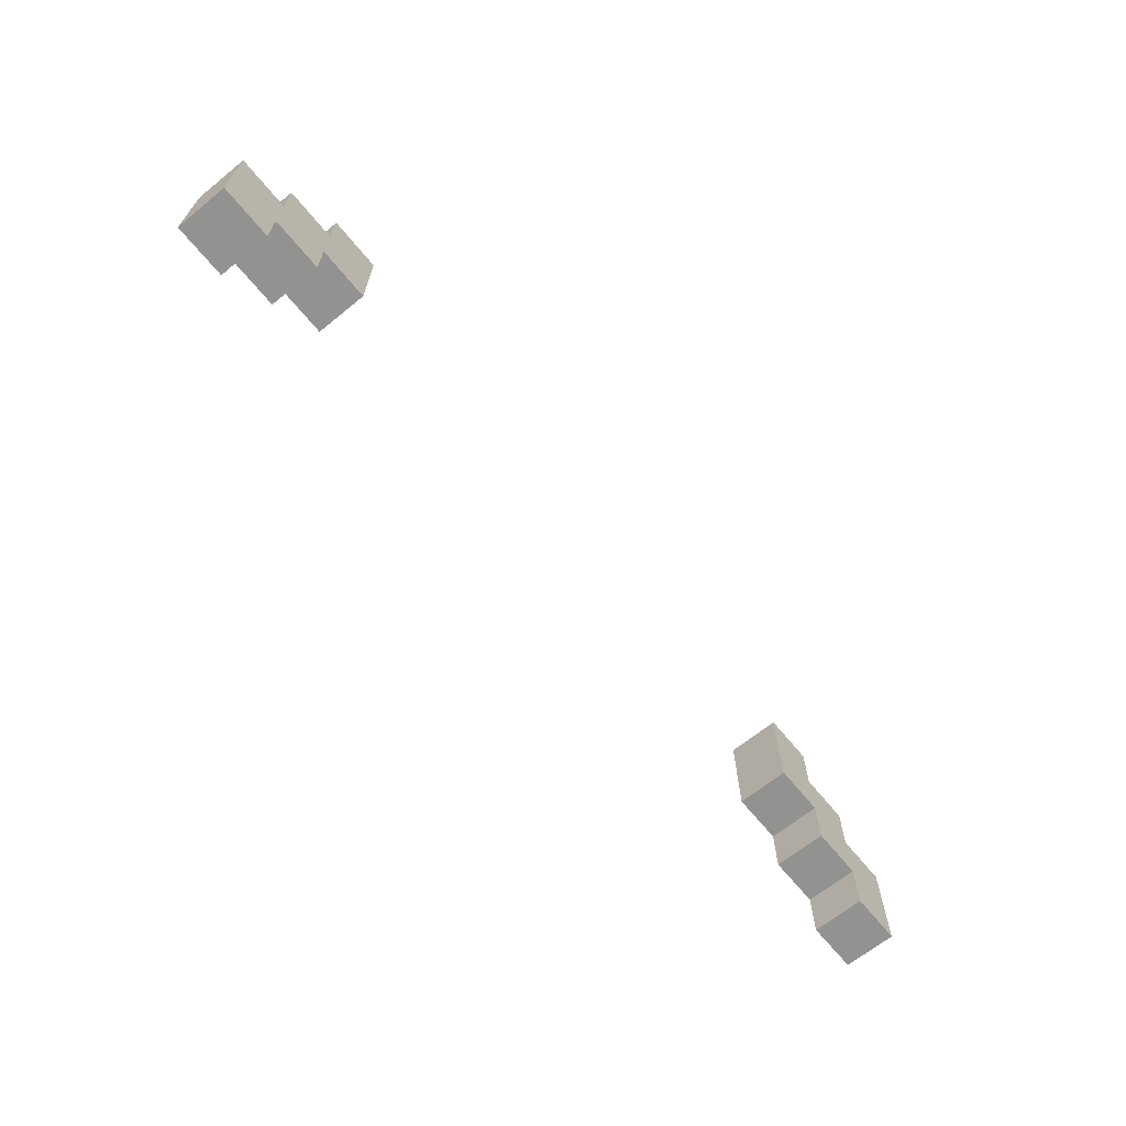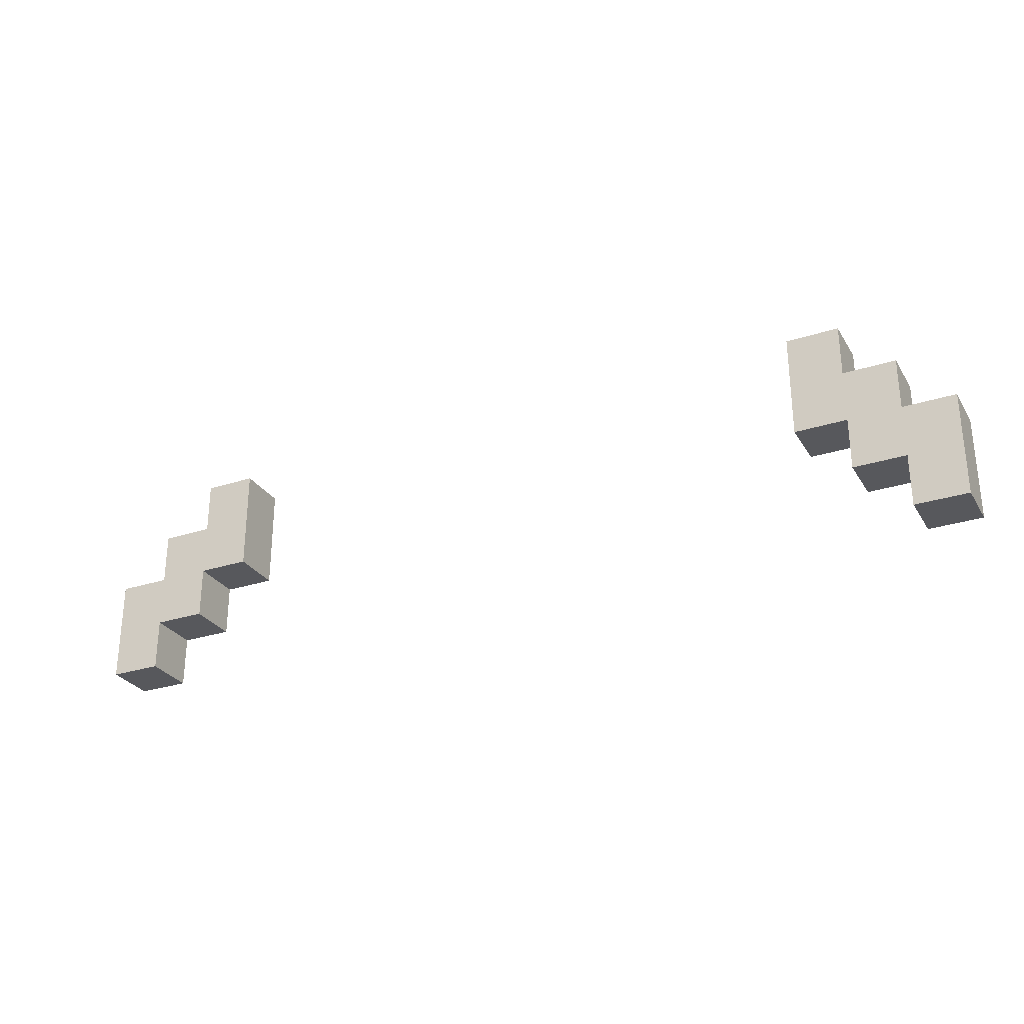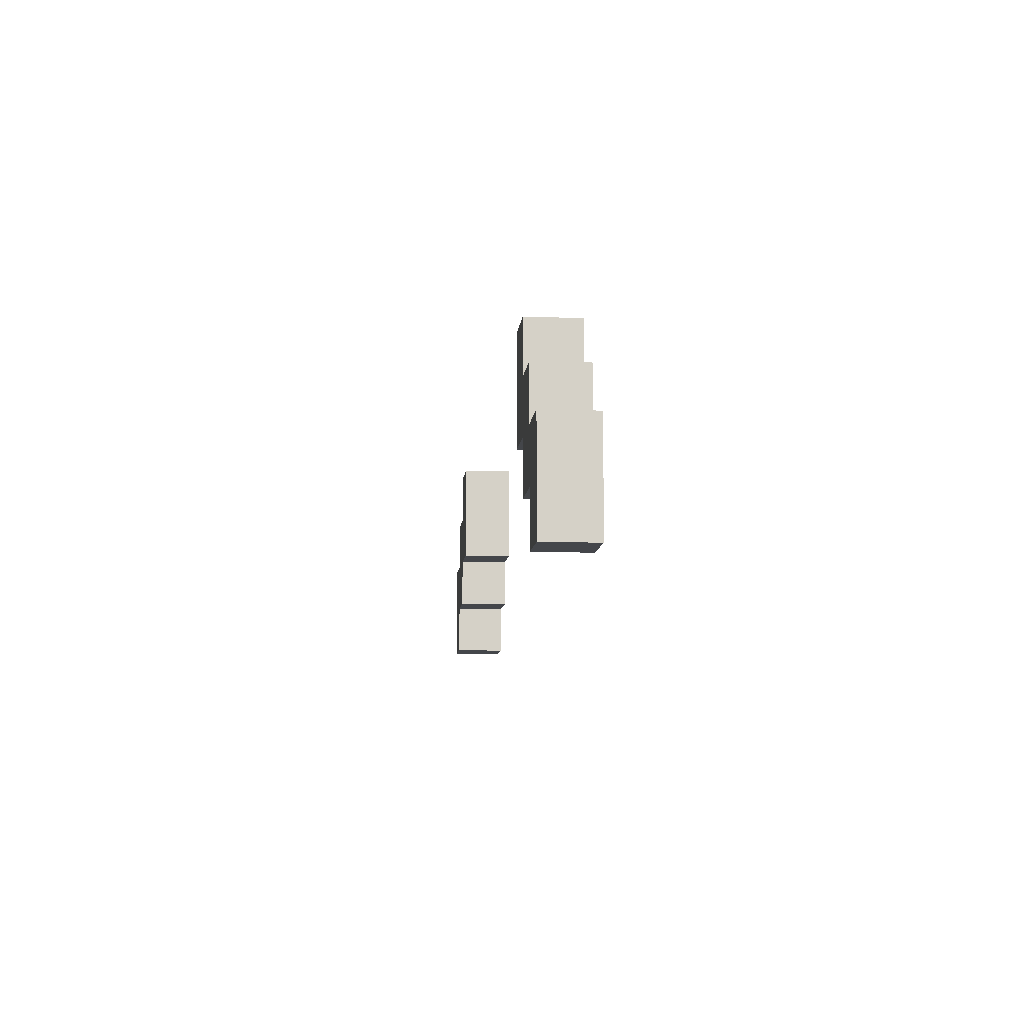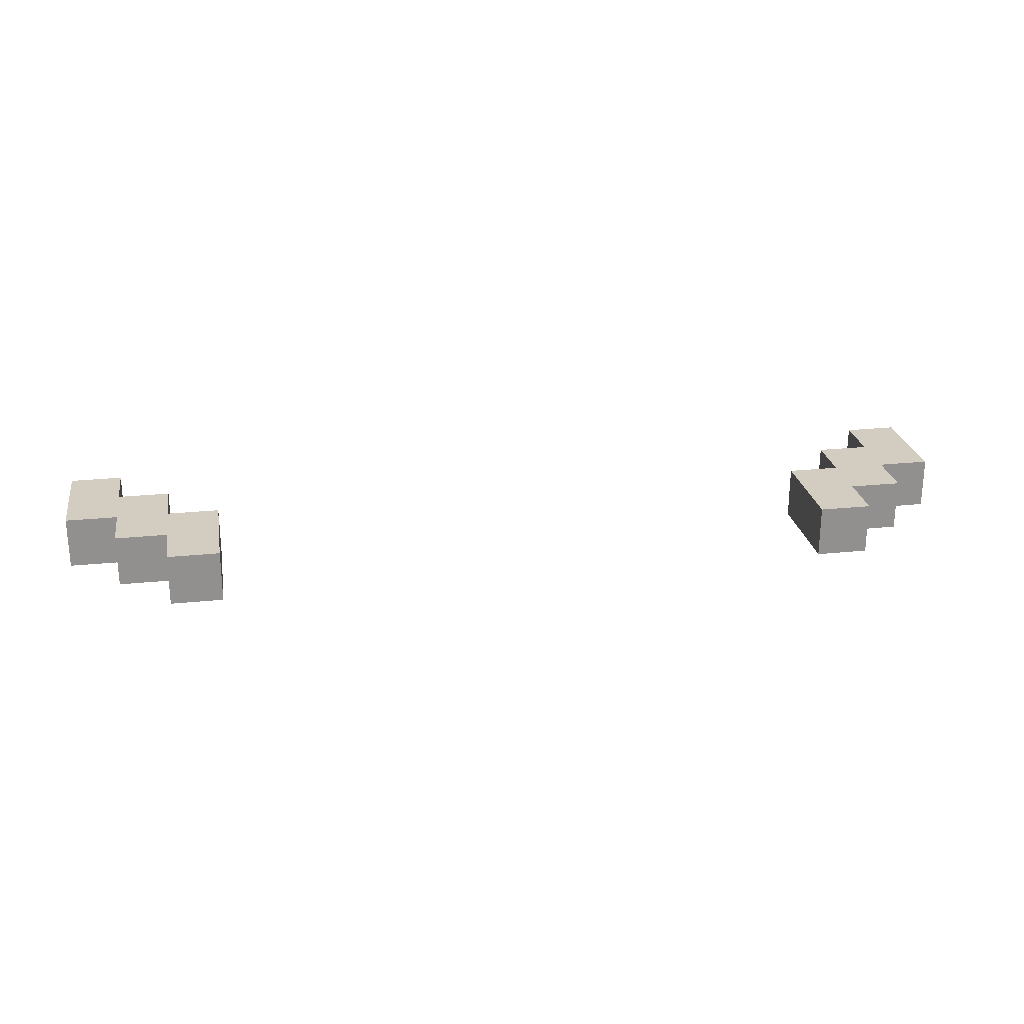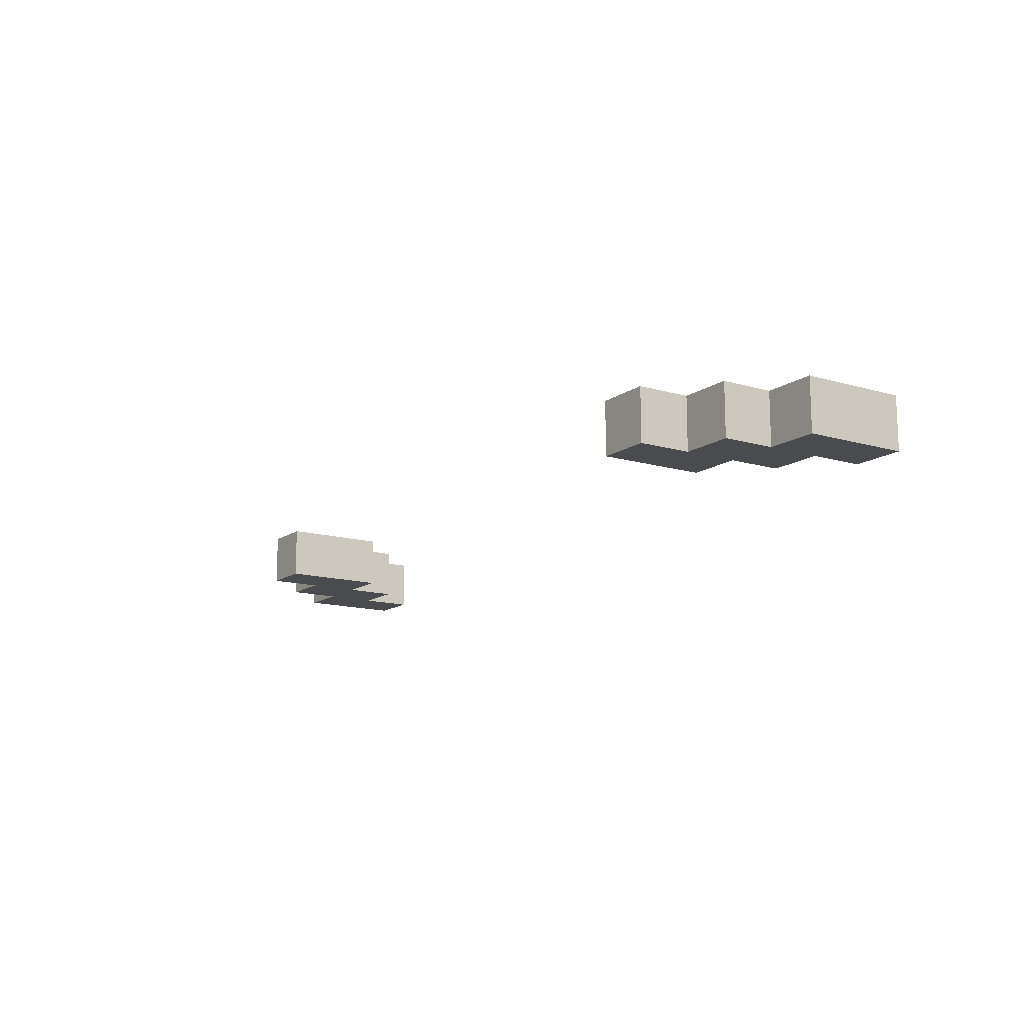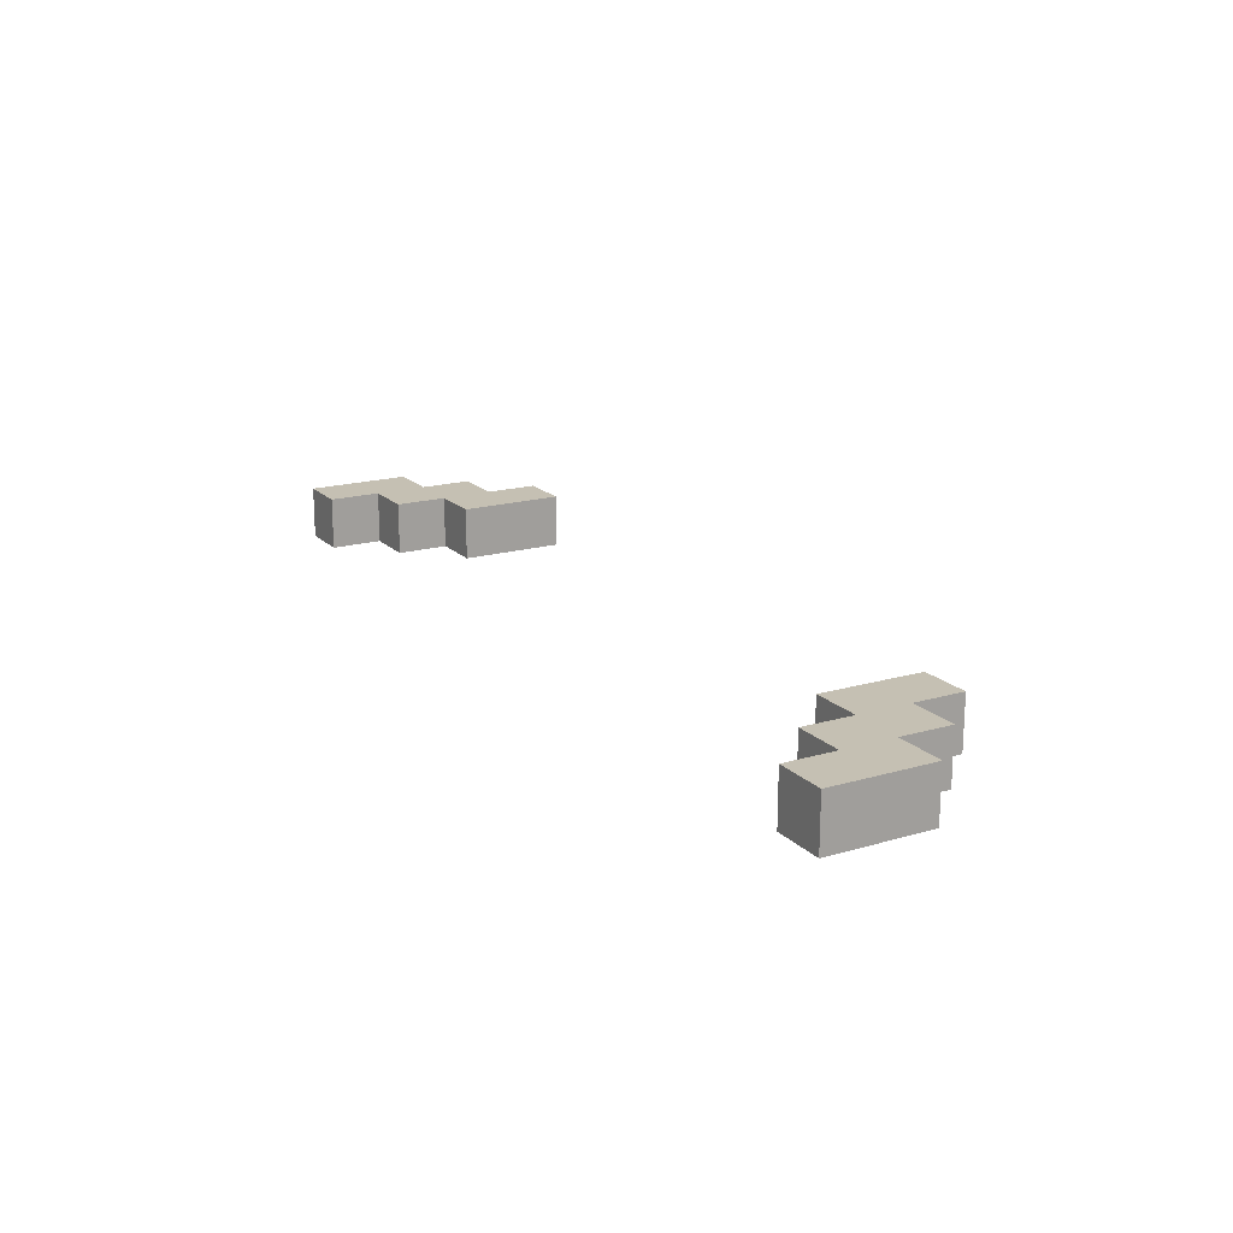
<metadata>
{"format":"obj","ext":"obj","renderer":"f3d","projection":"perspective","resolution":1024,"background":"white","views":[{"elev":-66.3,"azim":-50.8,"up":"+Z"},{"elev":-28.6,"azim":-154.2,"up":"+Z"},{"elev":-9.8,"azim":84.5,"up":"+Z"},{"elev":24.7,"azim":-9.6,"up":"+Y"},{"elev":-13.7,"azim":56.7,"up":"+Y"},{"elev":18.1,"azim":-119.5,"up":"+Y"}]}
</metadata>
<code>
g Ship_5-4
v -9 12 -7.5
v -9 12 -9.5
v -9 13 -7.5
v -9 13 -9.5
v -8 12 -6.5
v -8 12 -7.5
v -8 13 -6.5
v -8 13 -7.5
v -7 12 -5.5
v -7 12 -6.5
v -7 13 -5.5
v -7 13 -6.5
v 6 12 -5.5
v 6 12 -7.5
v 6 13 -5.5
v 6 13 -7.5
v 7 12 -7.5
v 7 12 -8.5
v 7 13 -7.5
v 7 13 -8.5
v 8 12 -8.5
v 8 12 -9.5
v 8 13 -8.5
v 8 13 -9.5
v -8 12 -8.5
v -8 12 -9.5
v -8 13 -8.5
v -8 13 -9.5
v -7 12 -7.5
v -7 12 -8.5
v -7 13 -7.5
v -7 13 -8.5
v -6 12 -5.5
v -6 12 -7.5
v -6 13 -5.5
v -6 13 -7.5
v 7 12 -5.5
v 7 12 -6.5
v 7 13 -5.5
v 7 13 -6.5
v 8 12 -6.5
v 8 12 -7.5
v 8 13 -6.5
v 8 13 -7.5
v 9 12 -7.5
v 9 12 -9.5
v 9 13 -7.5
v 9 13 -9.5
v -7 12 -5.5
v -7 13 -5.5
v -6 12 -5.5
v -6 13 -5.5
v 6 12 -5.5
v 6 13 -5.5
v 7 12 -5.5
v 7 13 -5.5
v -8 12 -6.5
v -8 13 -6.5
v -7 12 -6.5
v -7 13 -6.5
v 7 12 -6.5
v 7 13 -6.5
v 8 12 -6.5
v 8 13 -6.5
v -9 12 -7.5
v -9 13 -7.5
v -8 12 -7.5
v -8 13 -7.5
v 8 12 -7.5
v 8 13 -7.5
v 9 12 -7.5
v 9 13 -7.5
v -7 12 -7.5
v -7 13 -7.5
v -6 12 -7.5
v -6 13 -7.5
v 6 12 -7.5
v 6 13 -7.5
v 7 12 -7.5
v 7 13 -7.5
v -8 12 -8.5
v -8 13 -8.5
v -7 12 -8.5
v -7 13 -8.5
v 7 12 -8.5
v 7 13 -8.5
v 8 12 -8.5
v 8 13 -8.5
v -9 12 -9.5
v -9 13 -9.5
v -8 12 -9.5
v -8 13 -9.5
v 8 12 -9.5
v 8 13 -9.5
v 9 12 -9.5
v 9 13 -9.5
v -7 12 -5.5
v -6 12 -5.5
v 6 12 -5.5
v 7 12 -5.5
v -8 12 -6.5
v -7 12 -6.5
v 7 12 -6.5
v 8 12 -6.5
v -9 12 -7.5
v -8 12 -7.5
v -7 12 -7.5
v -6 12 -7.5
v 6 12 -7.5
v 7 12 -7.5
v 8 12 -7.5
v 9 12 -7.5
v -8 12 -8.5
v -7 12 -8.5
v 7 12 -8.5
v 8 12 -8.5
v -9 12 -9.5
v -8 12 -9.5
v 8 12 -9.5
v 9 12 -9.5
v -7 13 -5.5
v -6 13 -5.5
v 6 13 -5.5
v 7 13 -5.5
v -8 13 -6.5
v -7 13 -6.5
v 7 13 -6.5
v 8 13 -6.5
v -9 13 -7.5
v -8 13 -7.5
v -7 13 -7.5
v -6 13 -7.5
v 6 13 -7.5
v 7 13 -7.5
v 8 13 -7.5
v 9 13 -7.5
v -8 13 -8.5
v -7 13 -8.5
v 7 13 -8.5
v 8 13 -8.5
v -9 13 -9.5
v -8 13 -9.5
v 8 13 -9.5
v 9 13 -9.5
f 3 2 1
f 4 2 3
f 7 6 5
f 8 6 7
f 11 10 9
f 12 10 11
f 15 14 13
f 16 14 15
f 19 18 17
f 20 18 19
f 23 22 21
f 24 22 23
f 25 26 27
f 27 26 28
f 29 30 31
f 31 30 32
f 33 34 35
f 35 34 36
f 37 38 39
f 39 38 40
f 41 42 43
f 43 42 44
f 45 46 47
f 47 46 48
f 51 50 49
f 52 50 51
f 55 54 53
f 56 54 55
f 59 58 57
f 60 58 59
f 63 62 61
f 64 62 63
f 67 66 65
f 68 66 67
f 71 70 69
f 72 70 71
f 73 74 75
f 75 74 76
f 77 78 79
f 79 78 80
f 81 82 83
f 83 82 84
f 85 86 87
f 87 86 88
f 89 90 91
f 91 90 92
f 93 94 95
f 95 94 96
f 102 98 97
f 103 100 99
f 106 102 101
f 107 98 102
f 107 102 106
f 108 98 107
f 109 104 103
f 109 103 99
f 110 104 109
f 111 104 110
f 113 106 105
f 113 107 106
f 114 107 113
f 115 112 111
f 115 111 110
f 116 112 115
f 117 113 105
f 118 113 117
f 119 112 116
f 120 112 119
f 121 122 126
f 123 124 127
f 125 126 130
f 126 122 131
f 130 126 131
f 131 122 132
f 127 128 133
f 123 127 133
f 133 128 134
f 134 128 135
f 129 130 137
f 130 131 137
f 137 131 138
f 135 136 139
f 134 135 139
f 139 136 140
f 129 137 141
f 141 137 142
f 140 136 143
f 143 136 144

</code>
